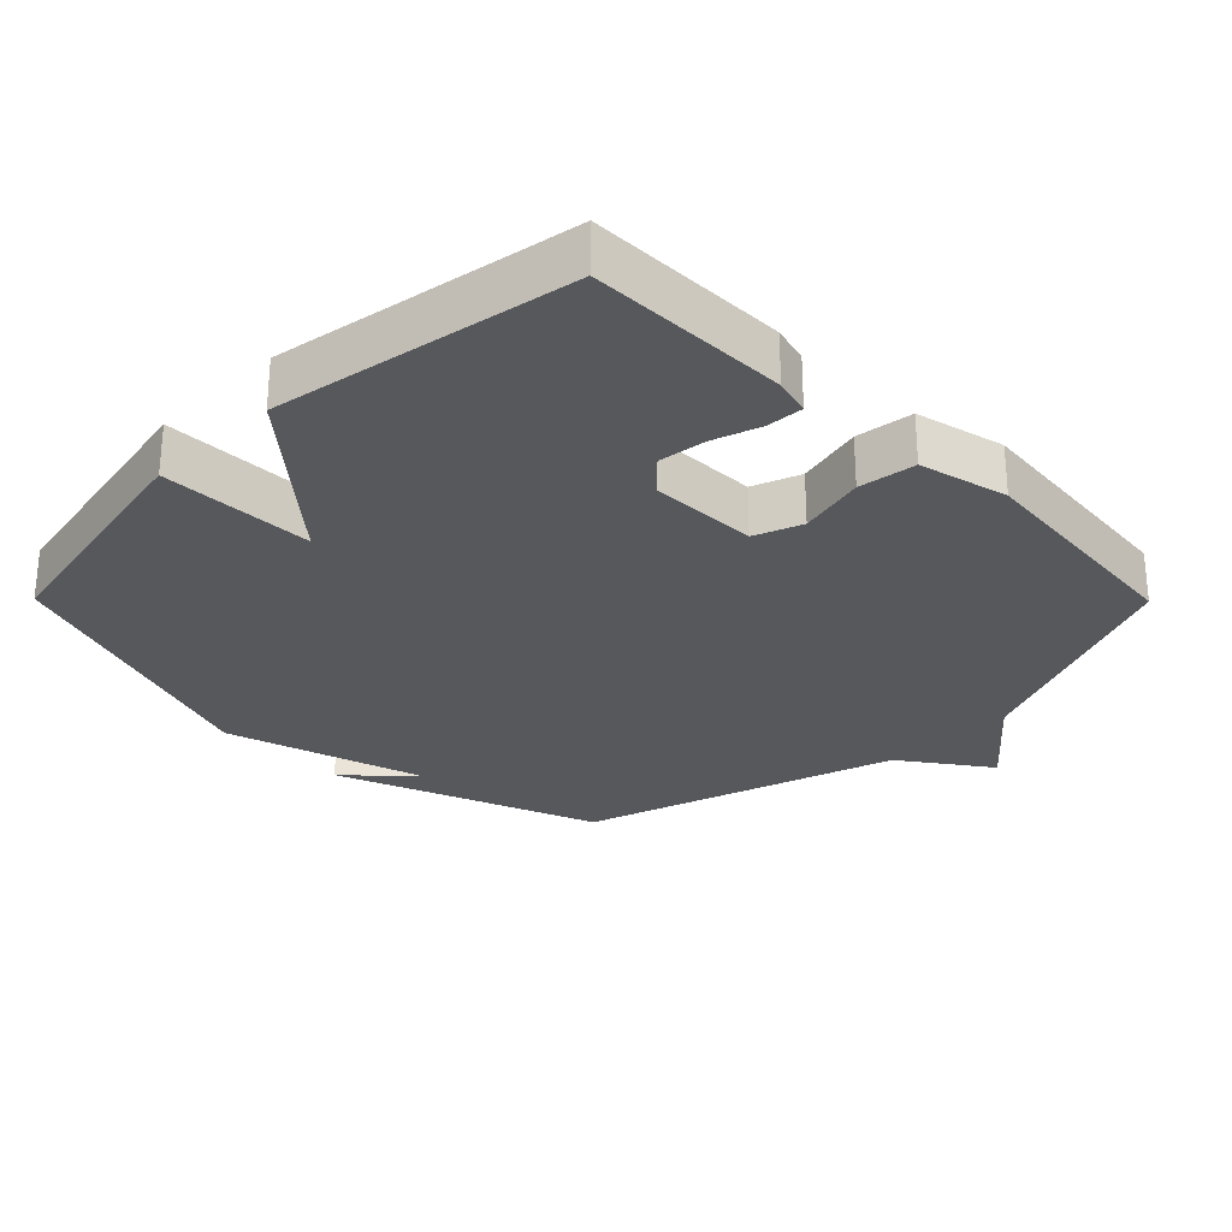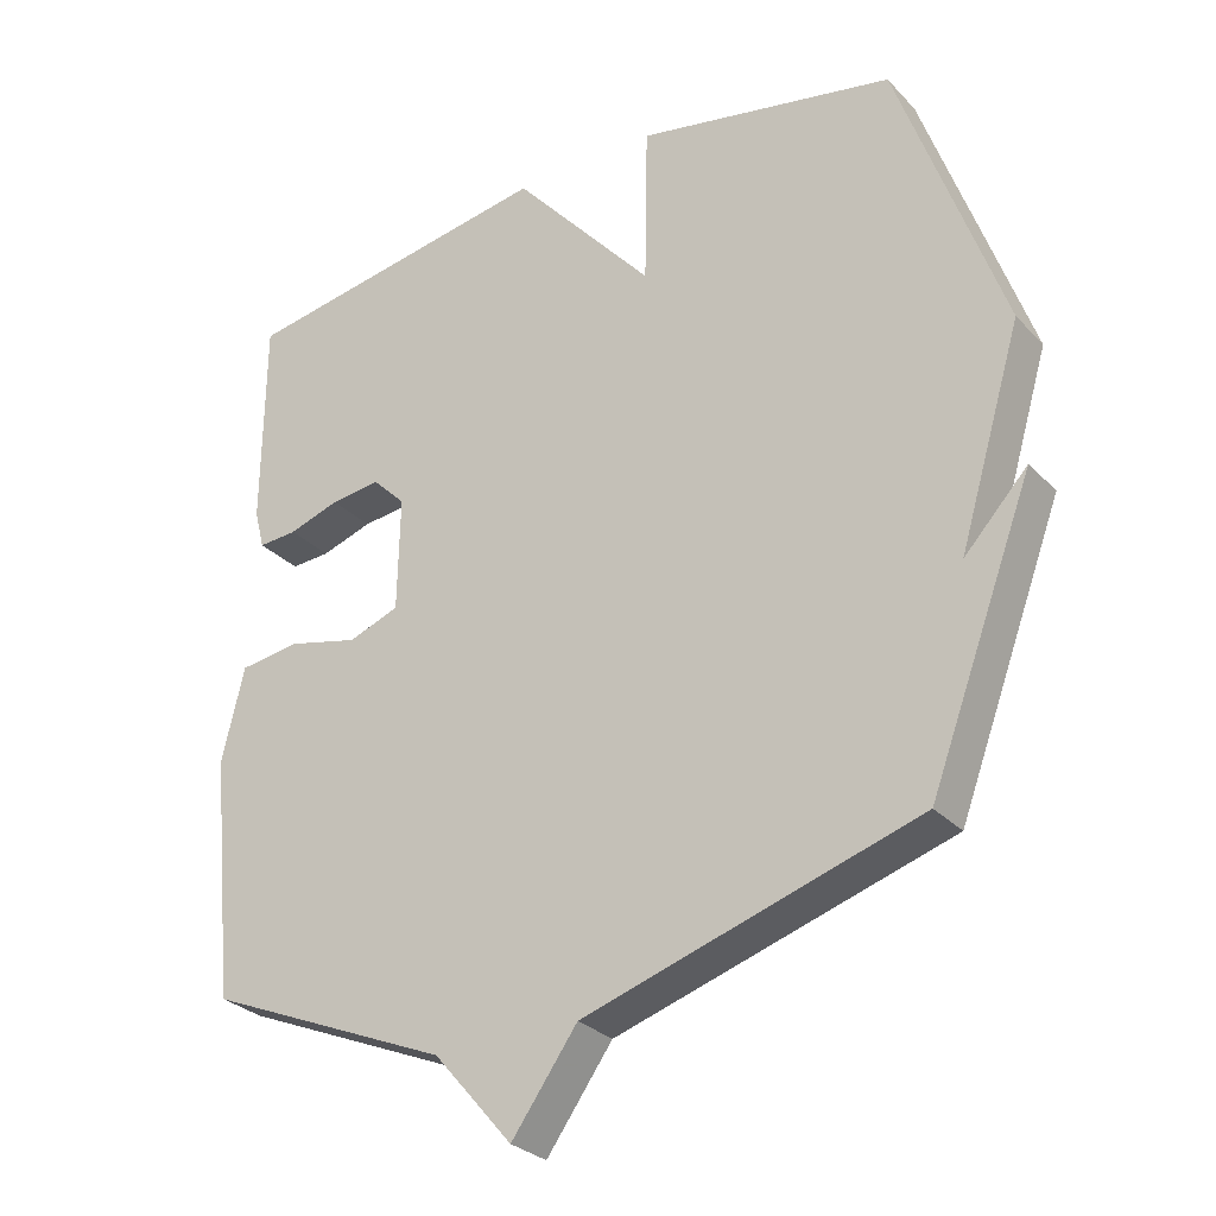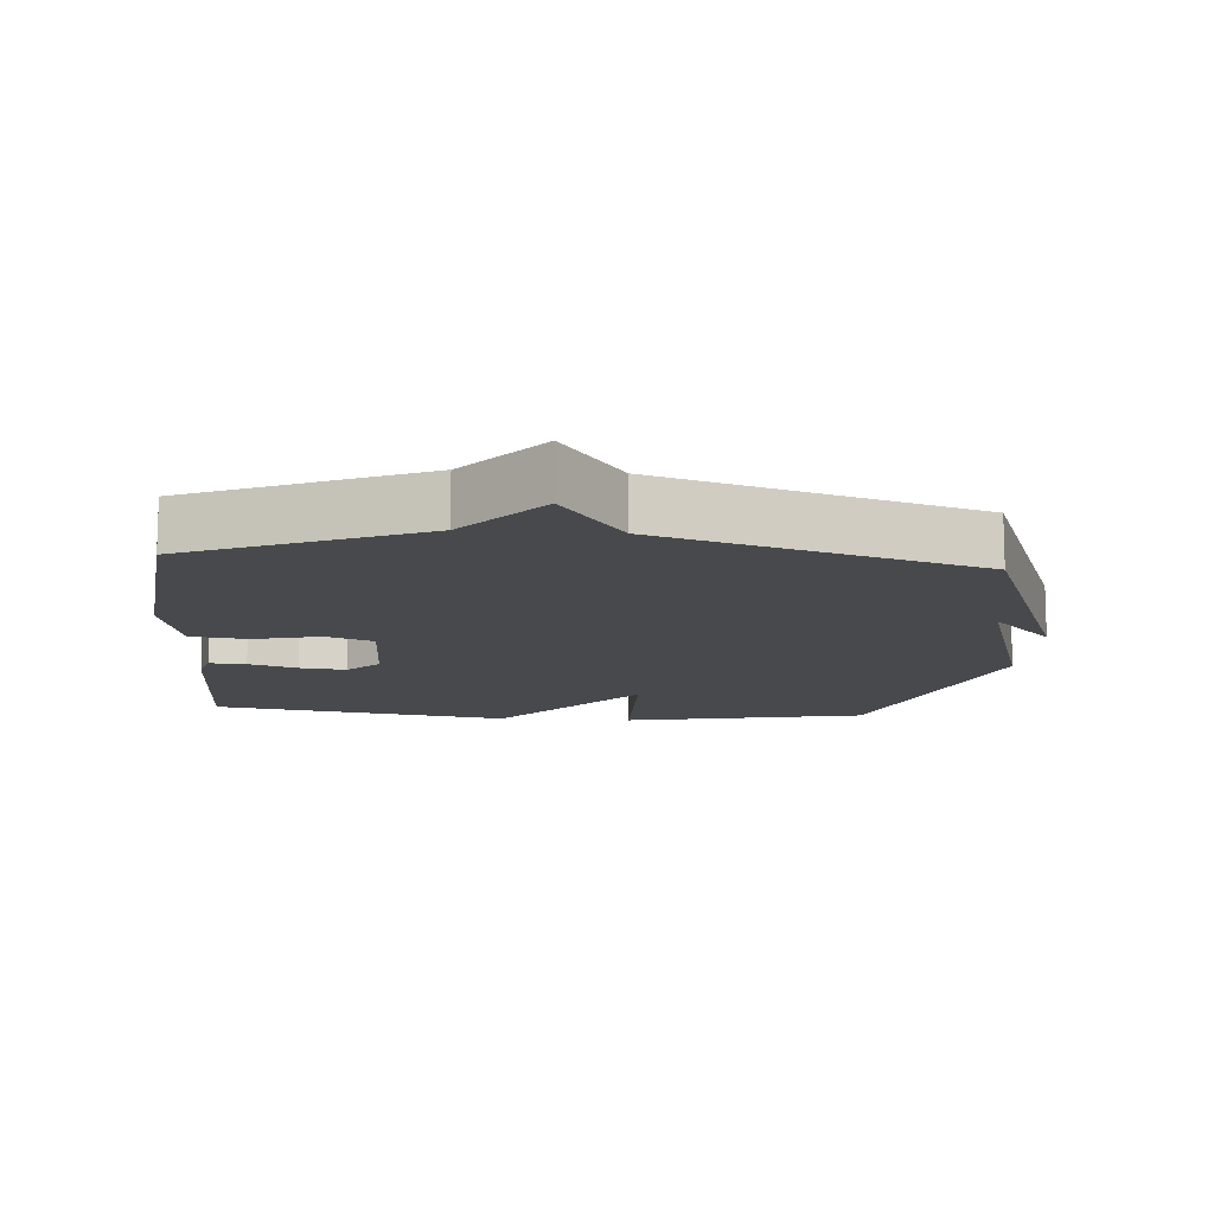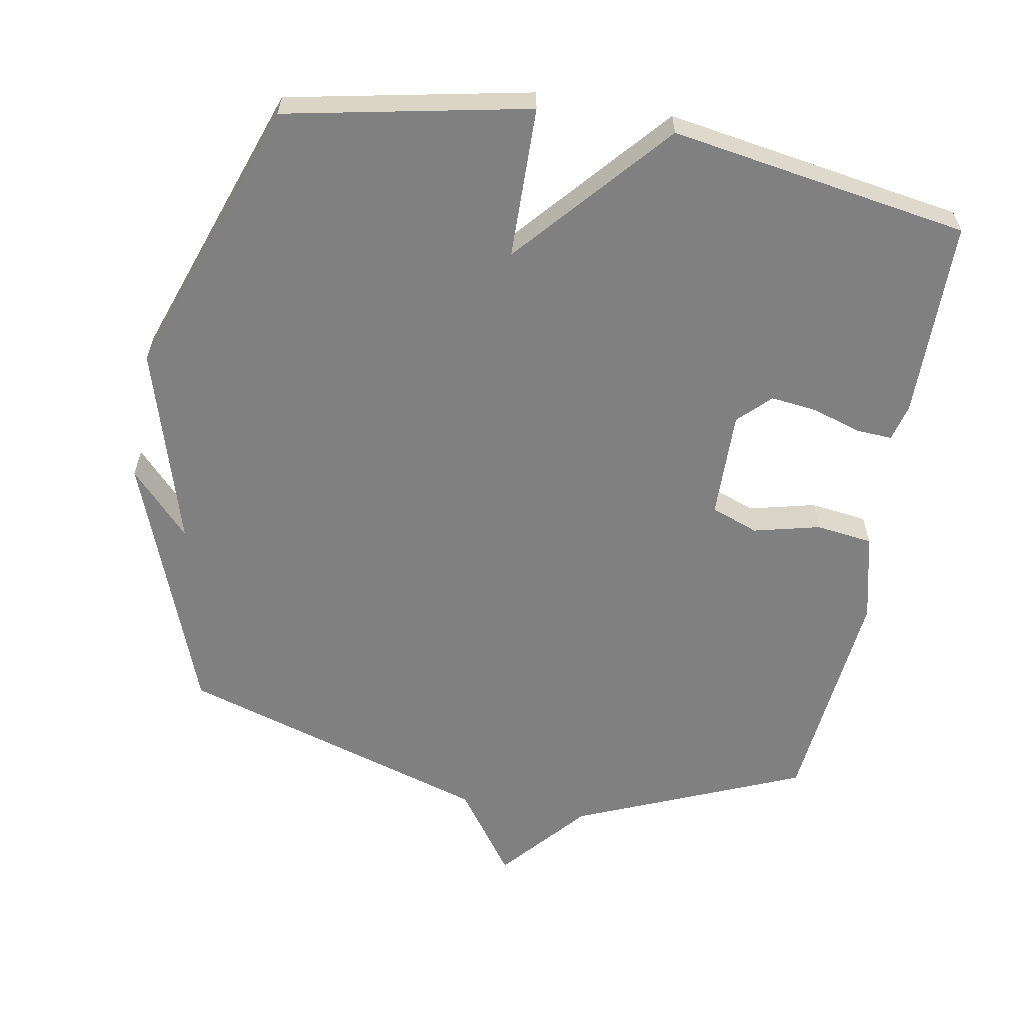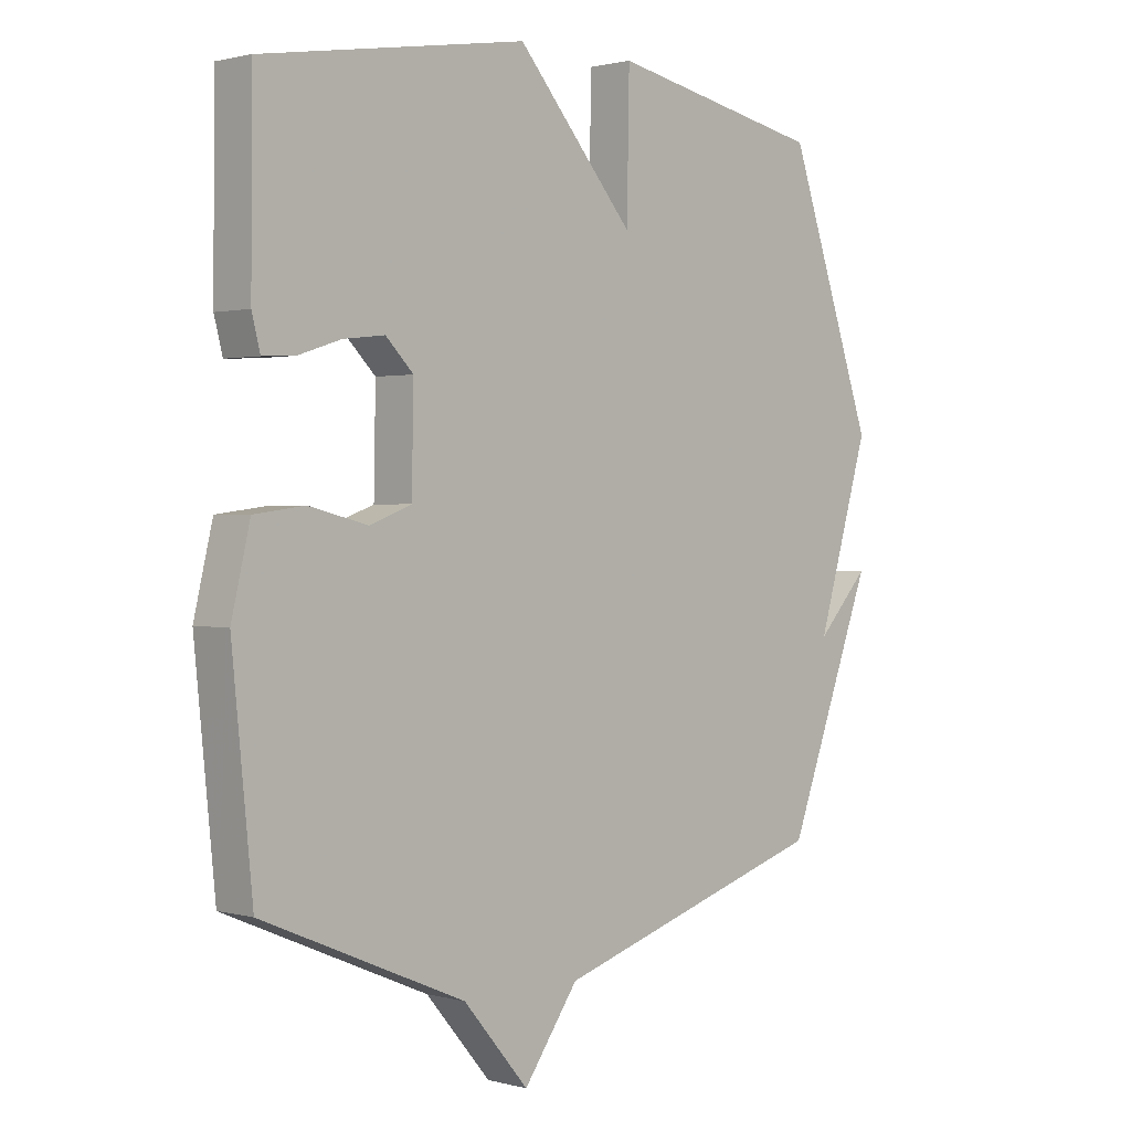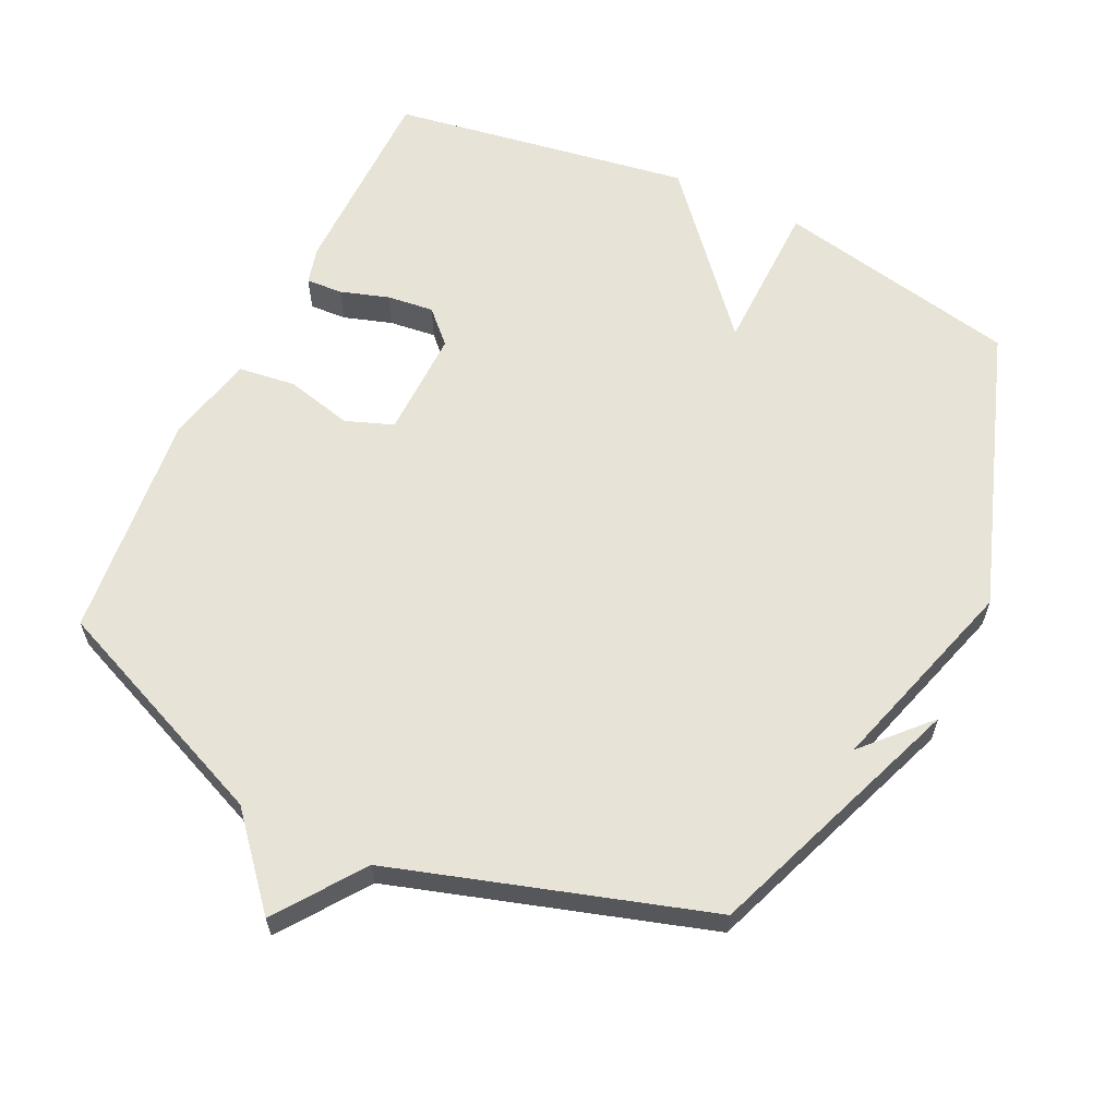
<metadata>
{"format":"obj","ext":"obj","renderer":"f3d","projection":"perspective","resolution":1024,"background":"white","views":[{"elev":-27.9,"azim":44.7,"up":"+Y"},{"elev":-29.1,"azim":-145.9,"up":"+Z"},{"elev":-12.4,"azim":175.6,"up":"+Y"},{"elev":-60.2,"azim":-10.2,"up":"+Y"},{"elev":1.1,"azim":134.2,"up":"+Z"},{"elev":62.0,"azim":-154.4,"up":"+Y"}]}
</metadata>
<code>
v -0.5 0.07 0.5
v -0.141 0.07 0.572
v -0.137 0.07 0.347
v 0.059 0.07 0.572
v 0.5 0.07 0.5
v 0.502 0.07 0.206
v 0.488 0.07 0.152
v 0.434 0.07 0.155
v 0.363 0.07 0.178
v 0.294 0.07 0.186
v 0.248 0.07 0.14
v 0.251 0.07 -0.019
v 0.321 0.07 -0.045
v 0.419 0.07 -0.021
v 0.503 0.07 -0.032
v 0.534 0.07 -0.162
v 0.5 0.07 -0.5
v 0.162 0.07 -0.643
v 0.053 0.07 -0.77
v -0.038 0.07 -0.643
v -0.5 0.07 -0.5
v -0.645 0.07 -0.115
v -0.557 0.07 -0.209
v -0.645 0.07 0.085
v -0.5 0 0.5
v -0.141 0 0.572
v -0.137 0 0.347
v 0.059 0 0.572
v 0.5 0 0.5
v 0.502 0 0.206
v 0.488 0 0.152
v 0.434 0 0.155
v 0.363 0 0.178
v 0.294 0 0.186
v 0.248 0 0.14
v 0.251 0 -0.019
v 0.321 0 -0.045
v 0.419 0 -0.021
v 0.503 0 -0.032
v 0.534 0 -0.162
v 0.5 0 -0.5
v 0.162 0 -0.643
v 0.053 0 -0.77
v -0.038 0 -0.643
v -0.5 0 -0.5
v -0.645 0 -0.115
v -0.557 0 -0.209
v -0.645 0 0.085
f 1 2 3
f 24 1 3
f 23 24 3
f 21 22 23
f 23 3 4
f 21 23 4
f 20 21 4
f 18 19 20 4
f 16 17 18
f 15 16 18
f 14 15 18
f 13 14 18
f 12 13 18
f 11 12 18 4
f 10 11 4 5
f 9 10 5 6
f 6 7 8 9
f 27 26 25
f 27 25 48
f 27 48 47
f 47 46 45
f 28 27 47
f 28 47 45
f 28 45 44
f 28 44 43 42
f 42 41 40
f 42 40 39
f 42 39 38
f 42 38 37
f 42 37 36
f 28 42 36 35
f 29 28 35 34
f 30 29 34 33
f 33 32 31 30
f 1 25 26 2
f 2 26 27 3
f 3 27 28 4
f 4 28 29 5
f 5 29 30 6
f 6 30 31 7
f 7 31 32 8
f 8 32 33 9
f 9 33 34 10
f 10 34 35 11
f 11 35 36 12
f 12 36 37 13
f 13 37 38 14
f 14 38 39 15
f 15 39 40 16
f 16 40 41 17
f 17 41 42 18
f 18 42 43 19
f 19 43 44 20
f 20 44 45 21
f 21 45 46 22
f 22 46 47 23
f 23 47 48 24
f 24 48 25 1

</code>
